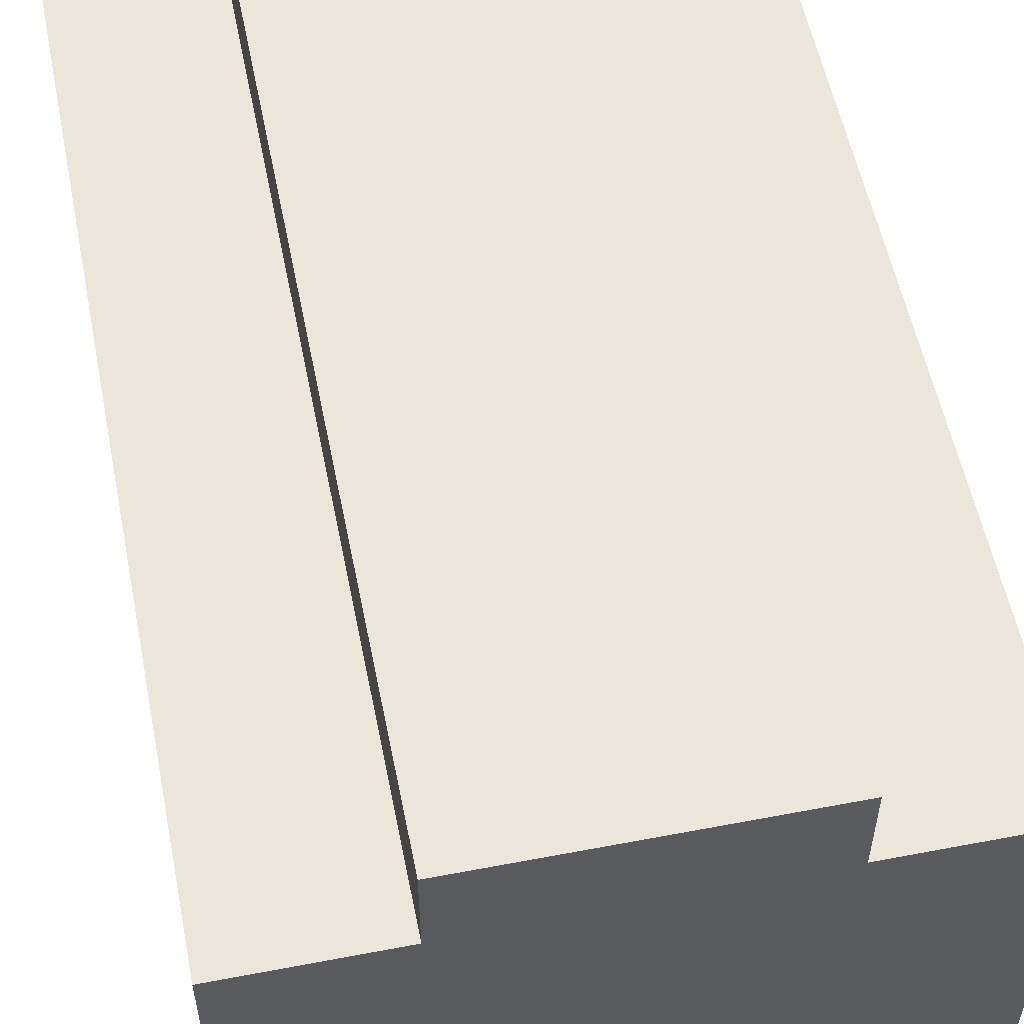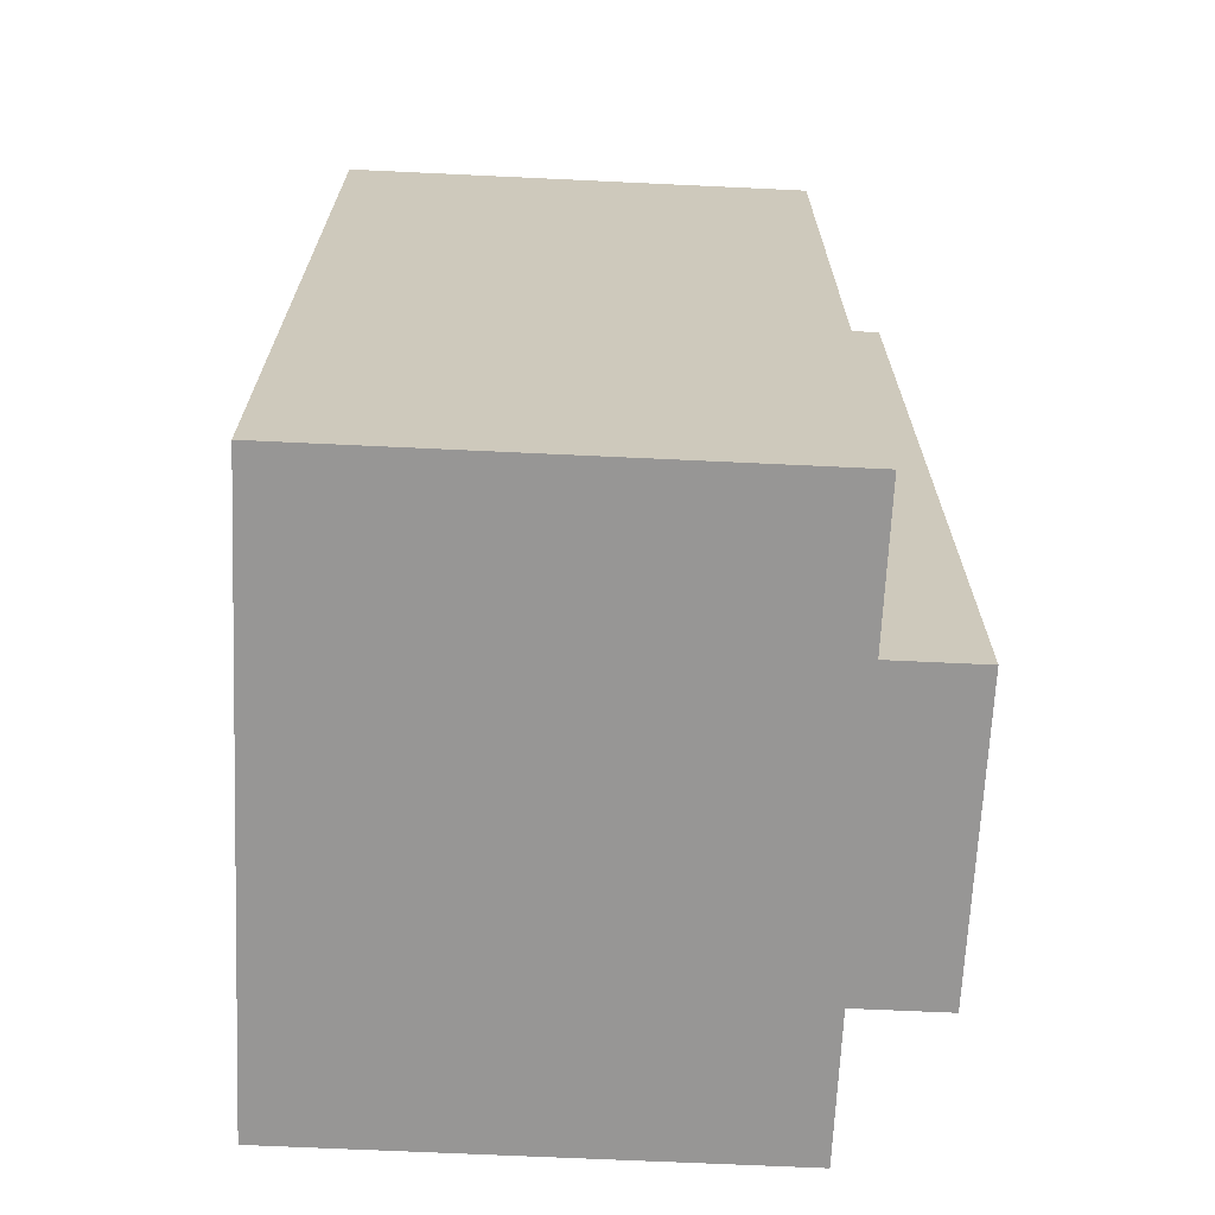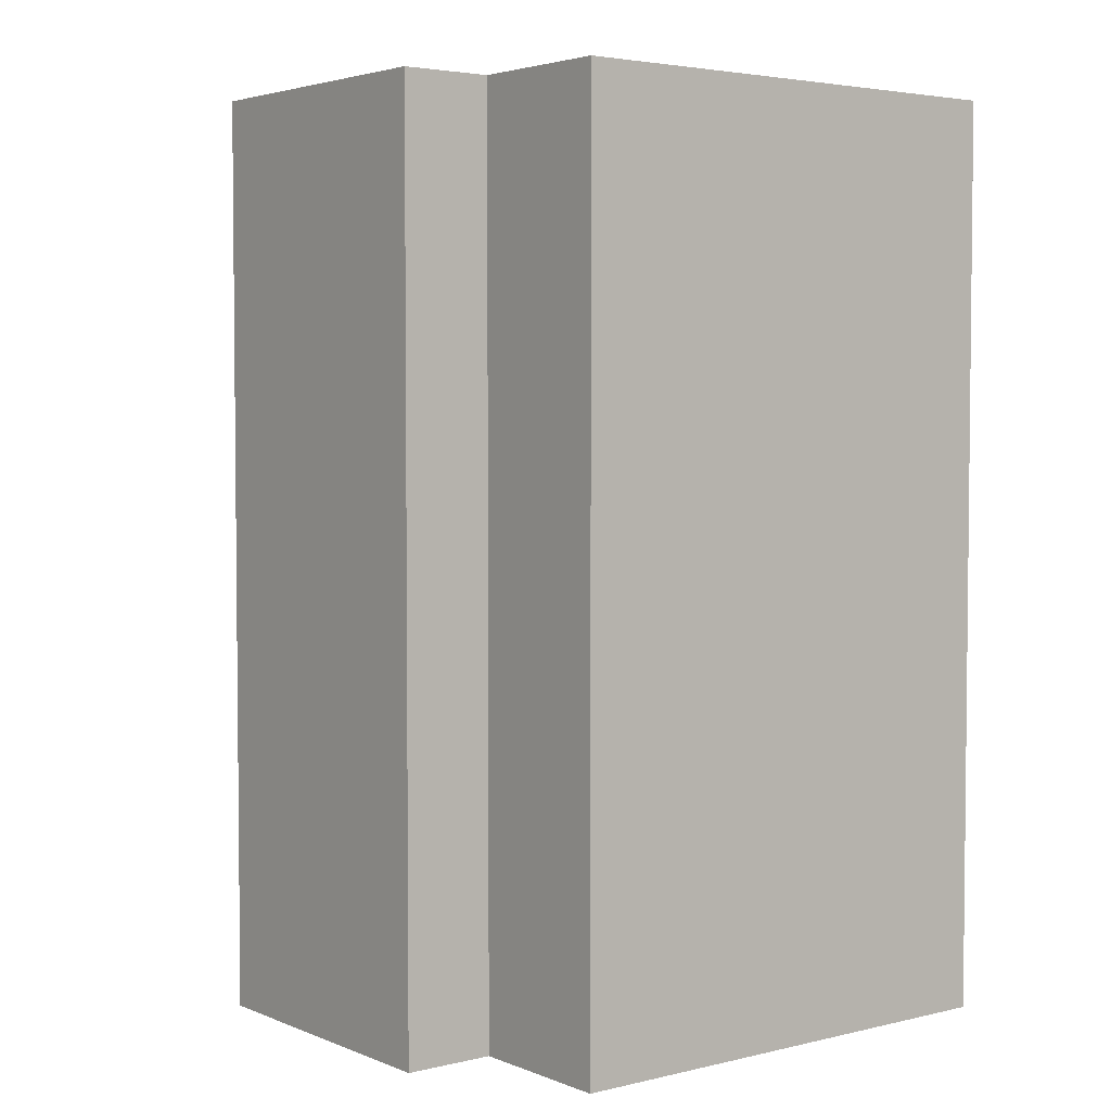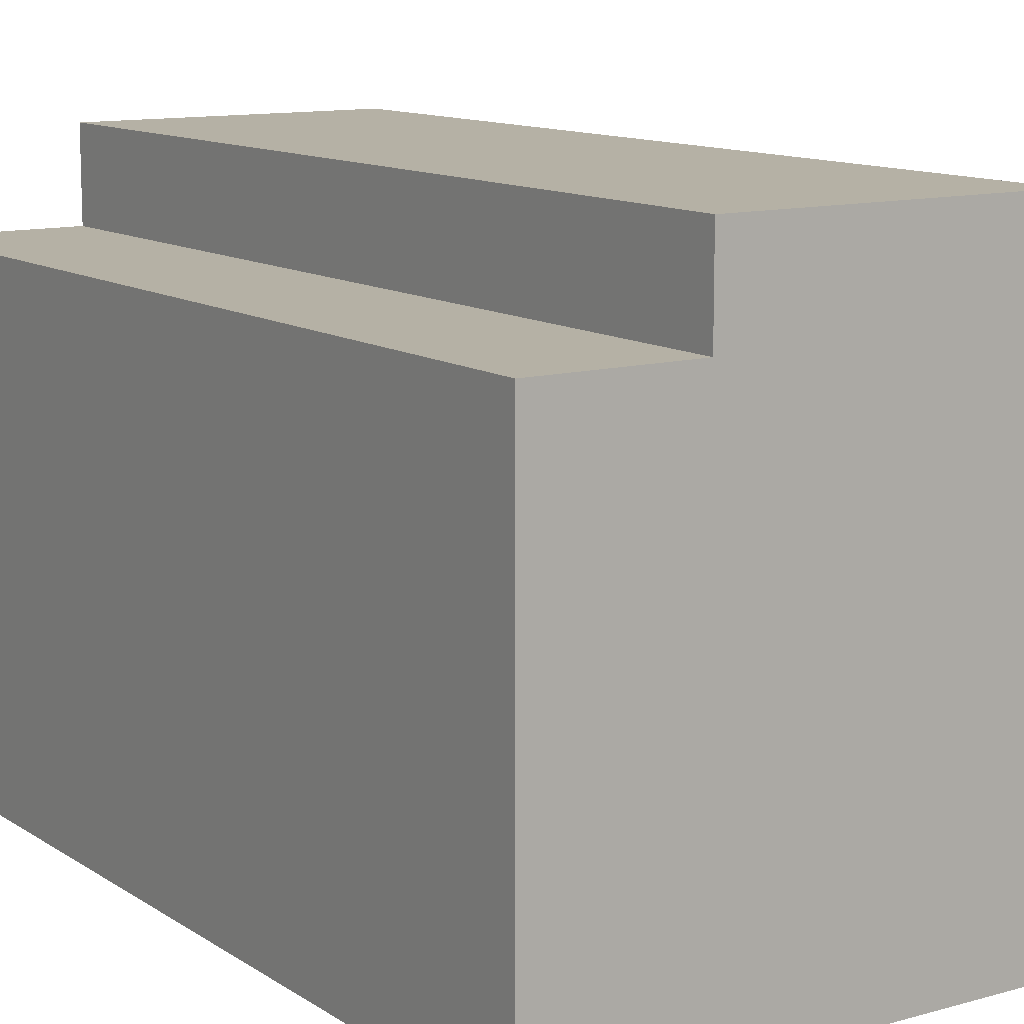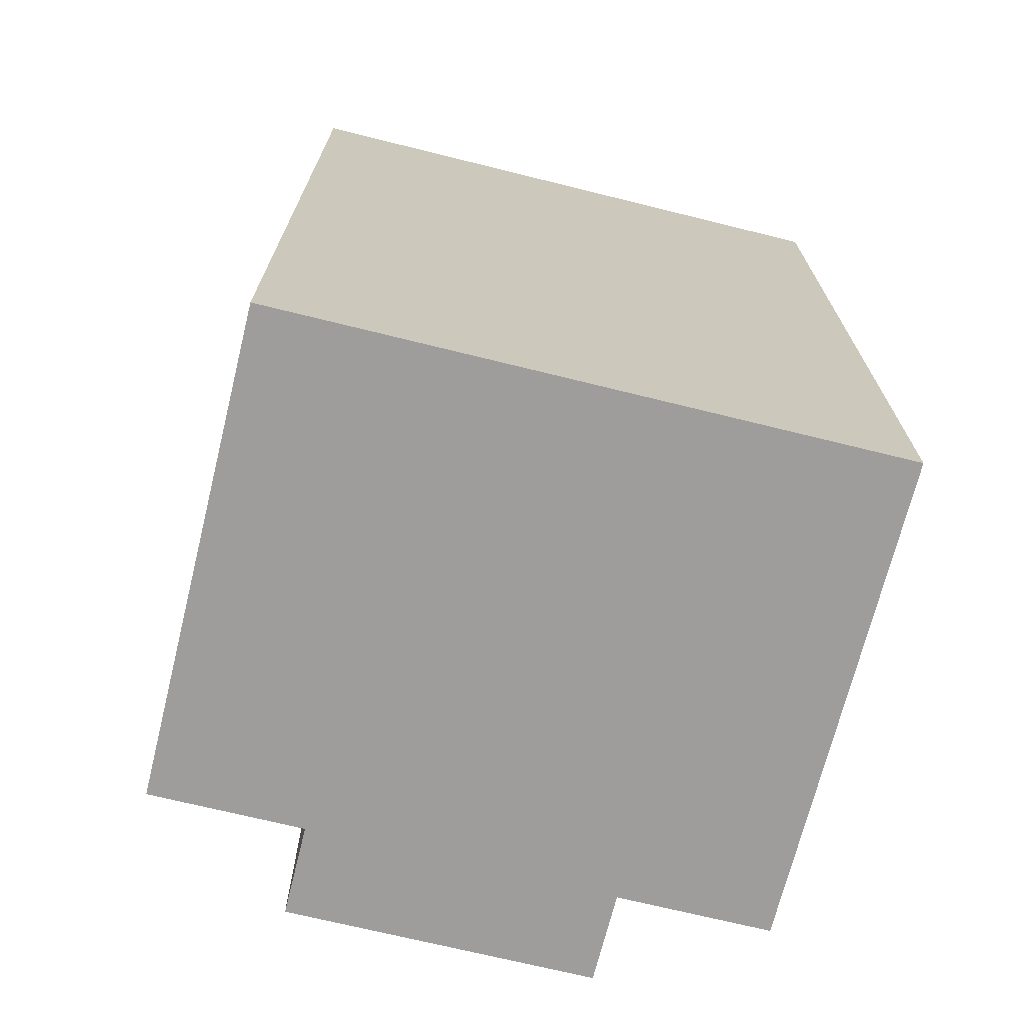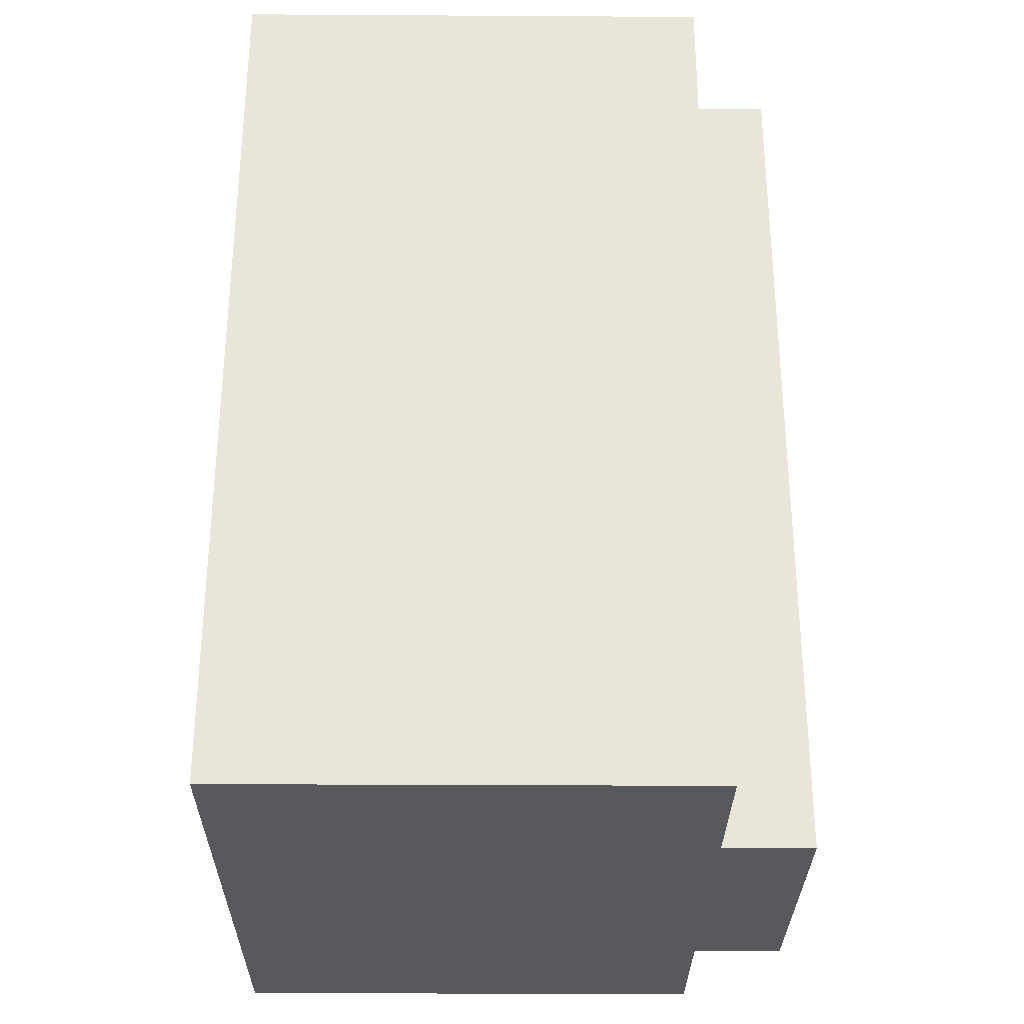
<metadata>
{"format":"obj","ext":"obj","renderer":"f3d","projection":"perspective","resolution":1024,"background":"white","views":[{"elev":55.9,"azim":-11.3,"up":"+Z"},{"elev":-67.9,"azim":-92.7,"up":"+Y"},{"elev":3.7,"azim":52.1,"up":"+Y"},{"elev":11.8,"azim":146.1,"up":"+Z"},{"elev":-70.5,"azim":166.1,"up":"+Y"},{"elev":-30.0,"azim":-90.5,"up":"+Y"}]}
</metadata>
<code>
g islands_sniper_box06
v -0.5 -0.75 -0.475
v 0.5 -0.75 0.325
v 0.5 -0.75 -0.475
v 0.25 -0.75 0.325
v 0.25 -0.75 0.475
v -0.25 -0.75 0.325
v -0.25 -0.75 0.475
v -0.5 -0.75 0.325
v -0.5 0.75 -0.475
v 0.5 -0.75 -0.475
v 0.5 0.75 -0.475
v -0.5 -0.75 -0.475
v 0.5 0.75 -0.475
v 0.5 -0.75 0.325
v 0.5 0.75 0.325
v 0.5 -0.75 -0.475
v 0.5 0.75 0.325
v 0.25 -0.75 0.325
v 0.25 0.75 0.325
v 0.5 -0.75 0.325
v 0.25 0.75 0.475
v -0.25 -0.75 0.475
v -0.25 0.75 0.475
v 0.25 -0.75 0.475
v -0.25 0.75 0.325
v -0.5 -0.75 0.325
v -0.5 0.75 0.325
v -0.25 -0.75 0.325
v -0.5 0.75 0.325
v -0.5 -0.75 -0.475
v -0.5 0.75 -0.475
v -0.5 -0.75 0.325
v -0.5 0.75 -0.475
v -0.25 0.75 0.325
v -0.5 0.75 0.325
v 0.25 0.75 0.325
v 0.25 0.75 0.475
v -0.25 0.75 0.475
v 0.5 0.75 0.325
v 0.5 0.75 -0.475
v -0.25 0.75 0.325
v -0.25 -0.75 0.475
v -0.25 -0.75 0.325
v -0.25 0.75 0.475
v 0.25 -0.75 0.325
v 0.25 0.75 0.475
v 0.25 0.75 0.325
v 0.25 -0.75 0.475
g islands_sniper_box06_0
f 3 2 1
f 2 4 1
f 4 5 1
f 5 6 1
f 7 6 5
f 6 8 1
f 11 10 9
f 12 9 10
f 15 14 13
f 16 13 14
f 19 18 17
f 20 17 18
f 23 22 21
f 24 21 22
f 27 26 25
f 28 25 26
f 31 30 29
f 32 29 30
f 35 34 33
f 34 36 33
f 37 36 34
f 38 37 34
f 36 39 33
f 39 40 33
f 43 42 41
f 44 41 42
f 47 46 45
f 48 45 46

</code>
